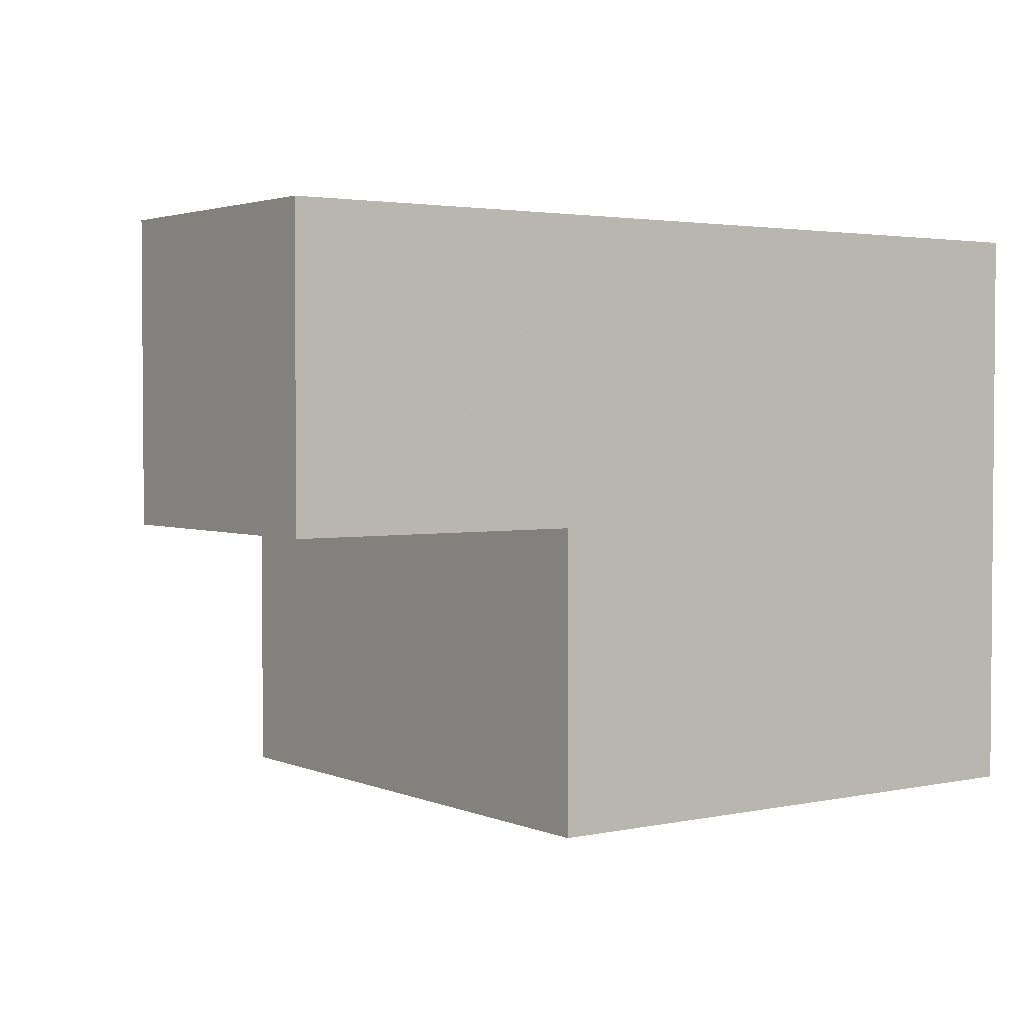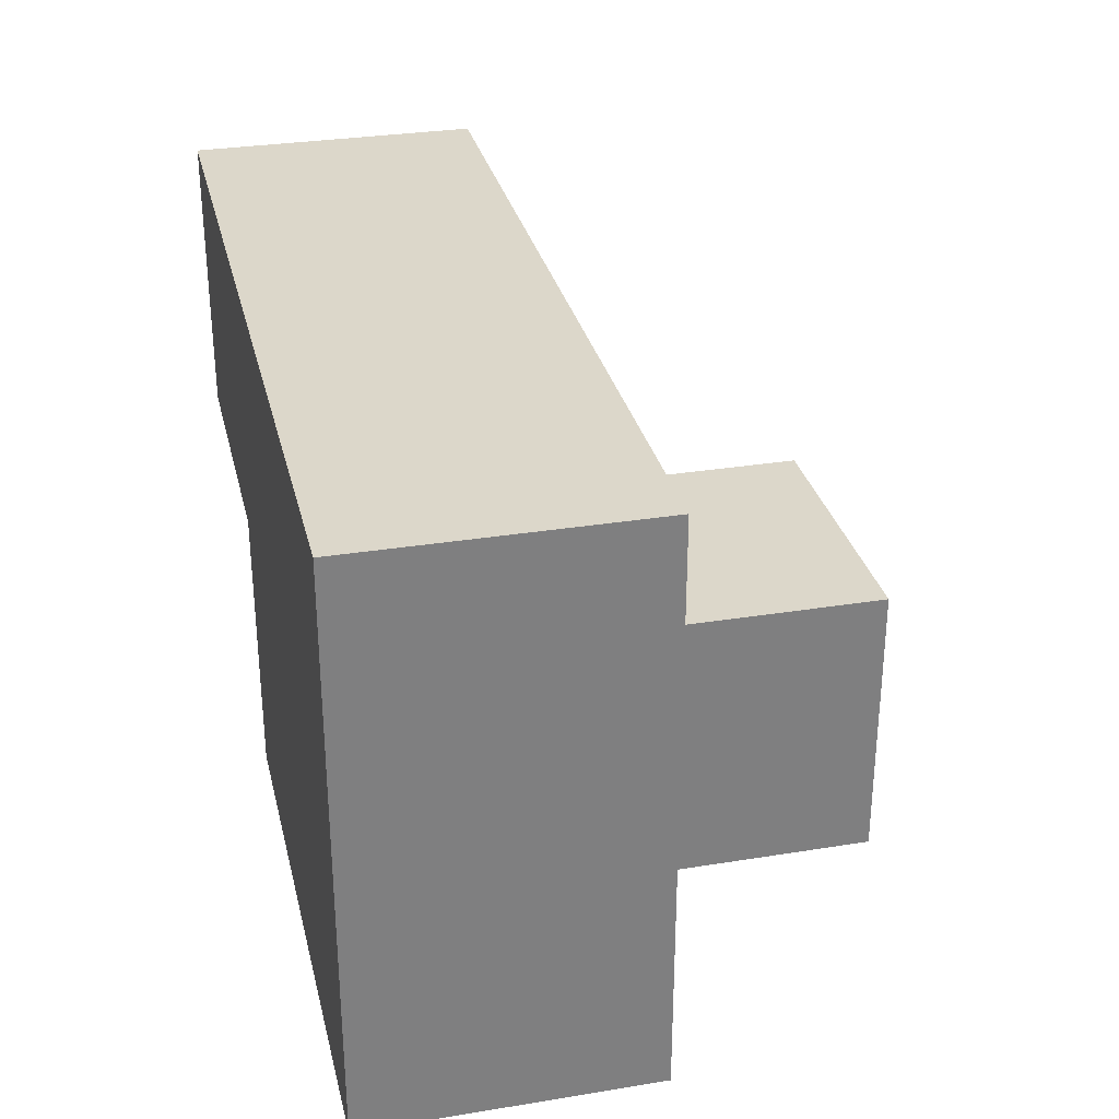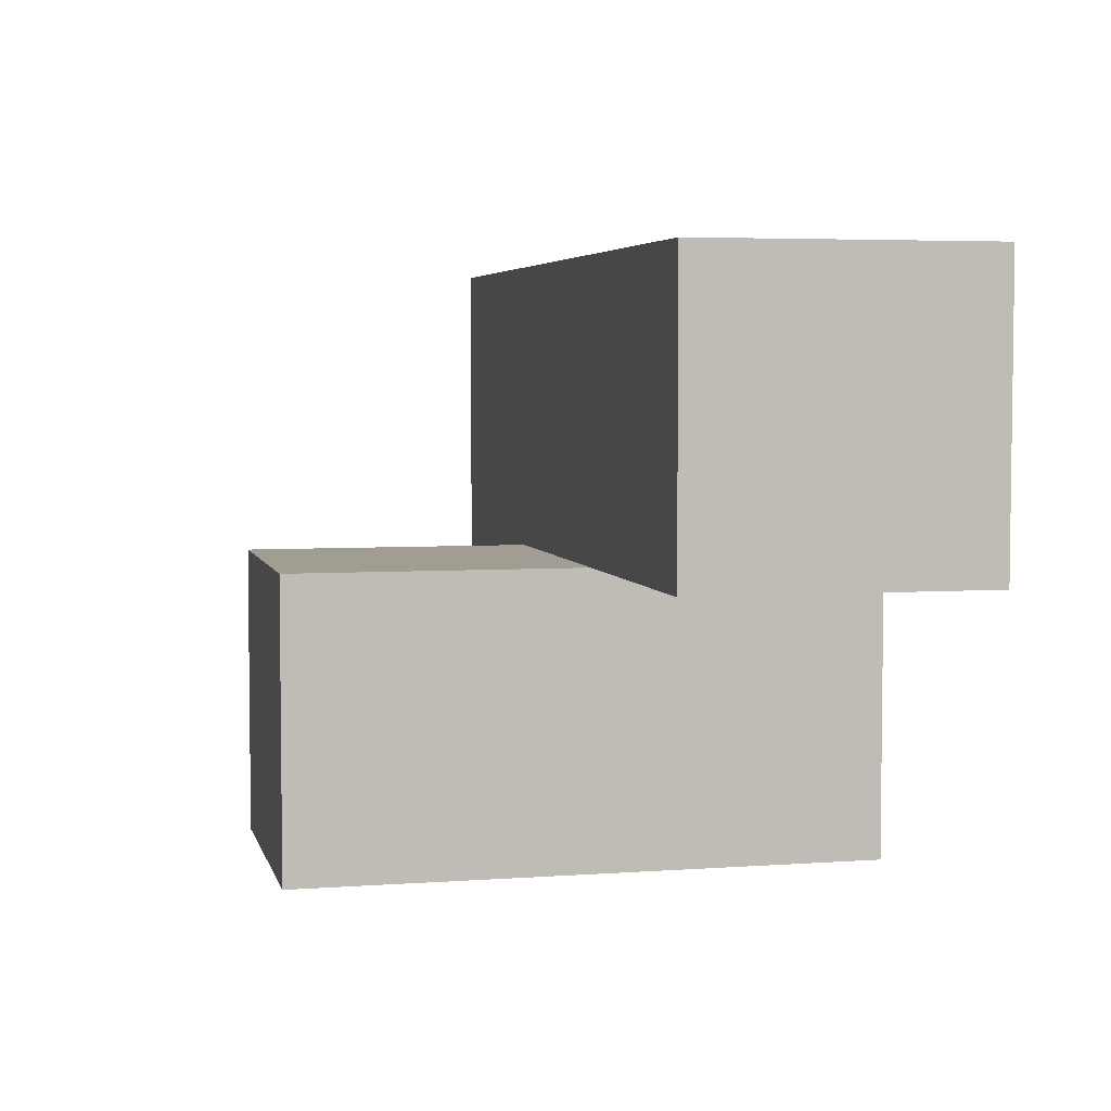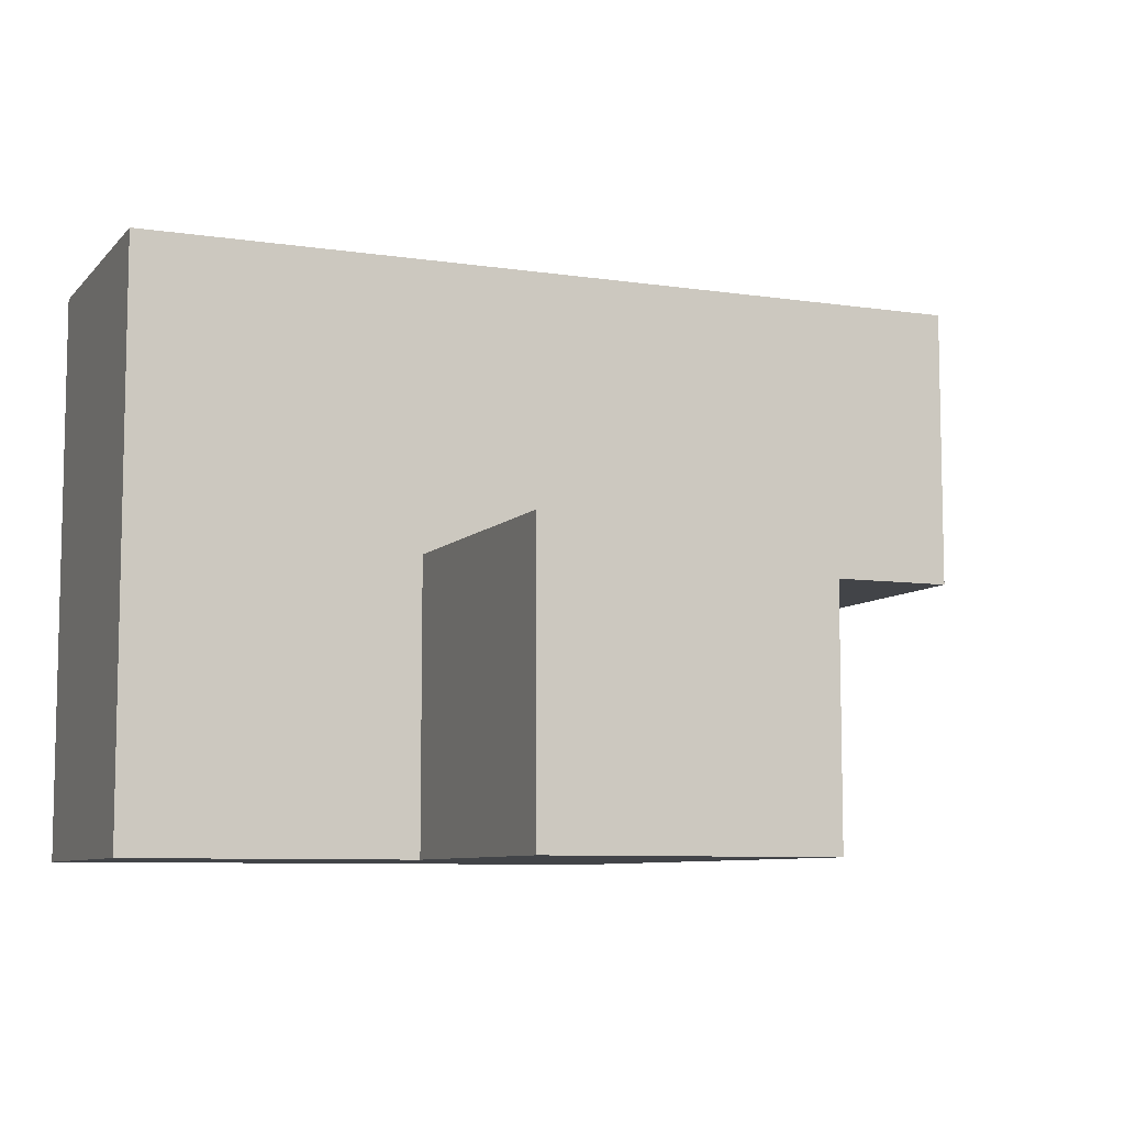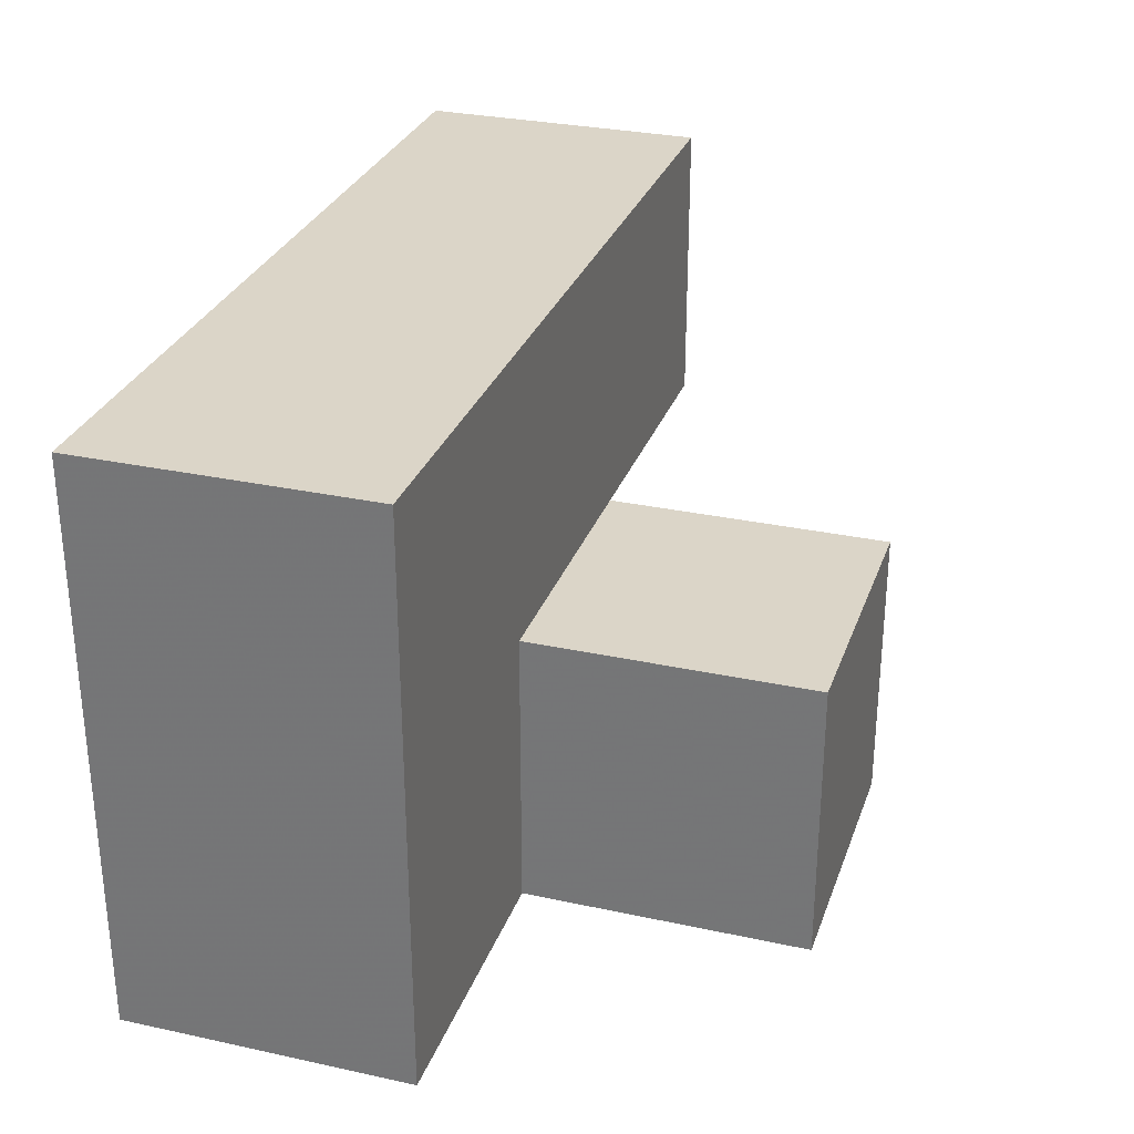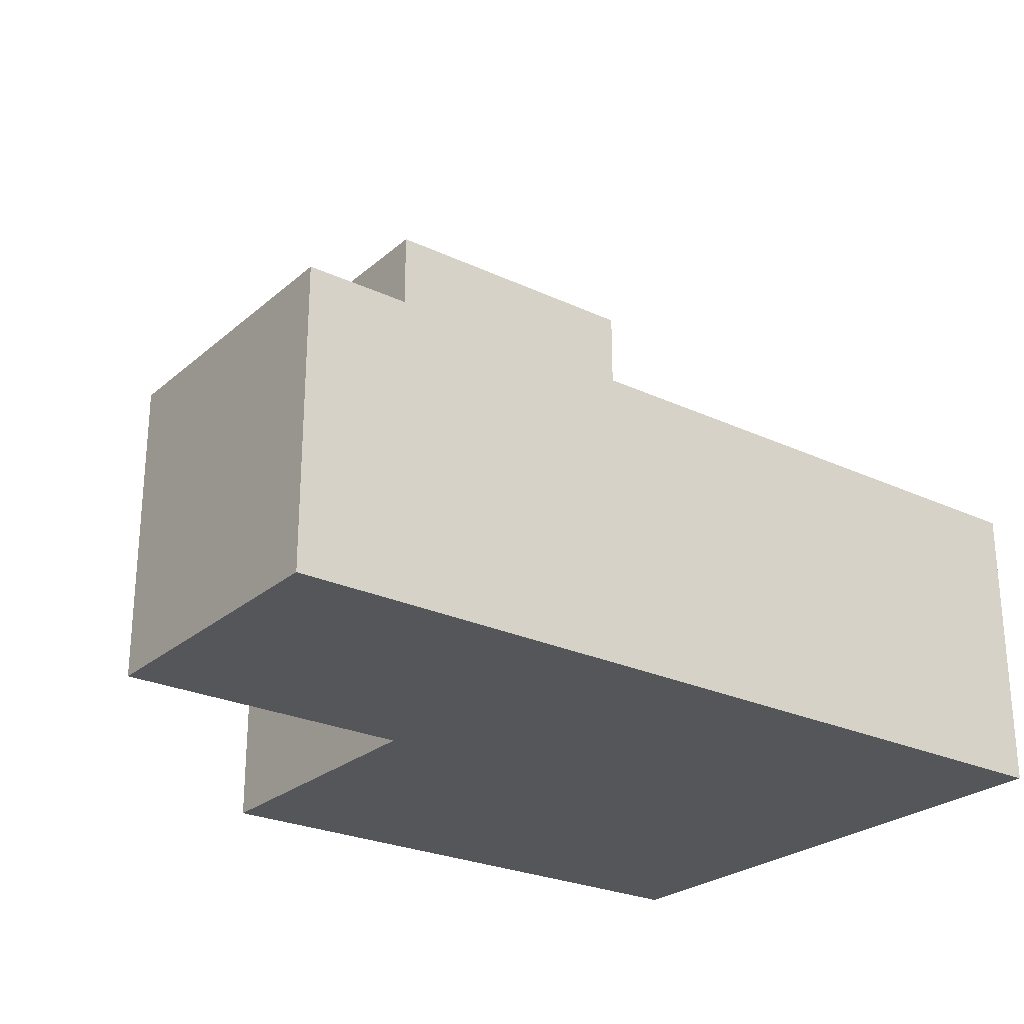
<metadata>
{"format":"obj","ext":"obj","renderer":"f3d","projection":"perspective","resolution":1024,"background":"white","views":[{"elev":2.7,"azim":-35.8,"up":"+Z"},{"elev":30.5,"azim":76.8,"up":"+Z"},{"elev":4.6,"azim":-103.1,"up":"+Z"},{"elev":-8.0,"azim":157.3,"up":"+Z"},{"elev":29.6,"azim":107.7,"up":"+Z"},{"elev":-25.6,"azim":-36.8,"up":"+Y"}]}
</metadata>
<code>
v 2.006 2.007 1.99
v 3.986 2.007 1
v 2.996 2.007 1
v 1.016 2.007 1.99
v 2.996 3.987 1
v 2.996 2.997 1.99
v 2.006 2.997 0.01
v 3.986 2.997 1.99
v 3.986 2.007 0.01
v 2.006 2.007 1
v 2.996 2.007 0.01
v 1.016 2.007 1
v 2.996 2.997 1
v 1.016 2.997 1.99
v 2.996 3.987 0.01
v 3.986 2.997 1
v 2.006 2.997 1.99
v 2.006 3.987 1
v 2.006 2.007 0.01
v 3.986 2.007 1.99
v 2.996 2.007 1.99
v 1.016 2.997 1
v 2.996 2.997 0.01
v 2.006 3.987 0.01
v 3.986 2.997 0.01
v 2.006 2.997 1
f 11 19 23
f 7 23 19
f 19 11 10
f 3 10 11
f 7 19 26
f 10 26 19
f 9 11 25
f 23 25 11
f 11 9 3
f 2 3 9
f 25 23 16
f 13 16 23
f 9 25 2
f 16 2 25
f 1 21 17
f 6 17 21
f 10 3 1
f 21 1 3
f 13 26 6
f 17 6 26
f 23 7 15
f 24 15 7
f 26 13 18
f 5 18 13
f 15 24 5
f 18 5 24
f 24 7 18
f 26 18 7
f 23 15 13
f 5 13 15
f 10 12 26
f 22 26 12
f 4 1 14
f 17 14 1
f 12 10 4
f 1 4 10
f 26 22 17
f 14 17 22
f 22 12 14
f 4 14 12
f 21 20 6
f 8 6 20
f 3 2 21
f 20 21 2
f 16 13 8
f 6 8 13
f 2 16 20
f 8 20 16

</code>
